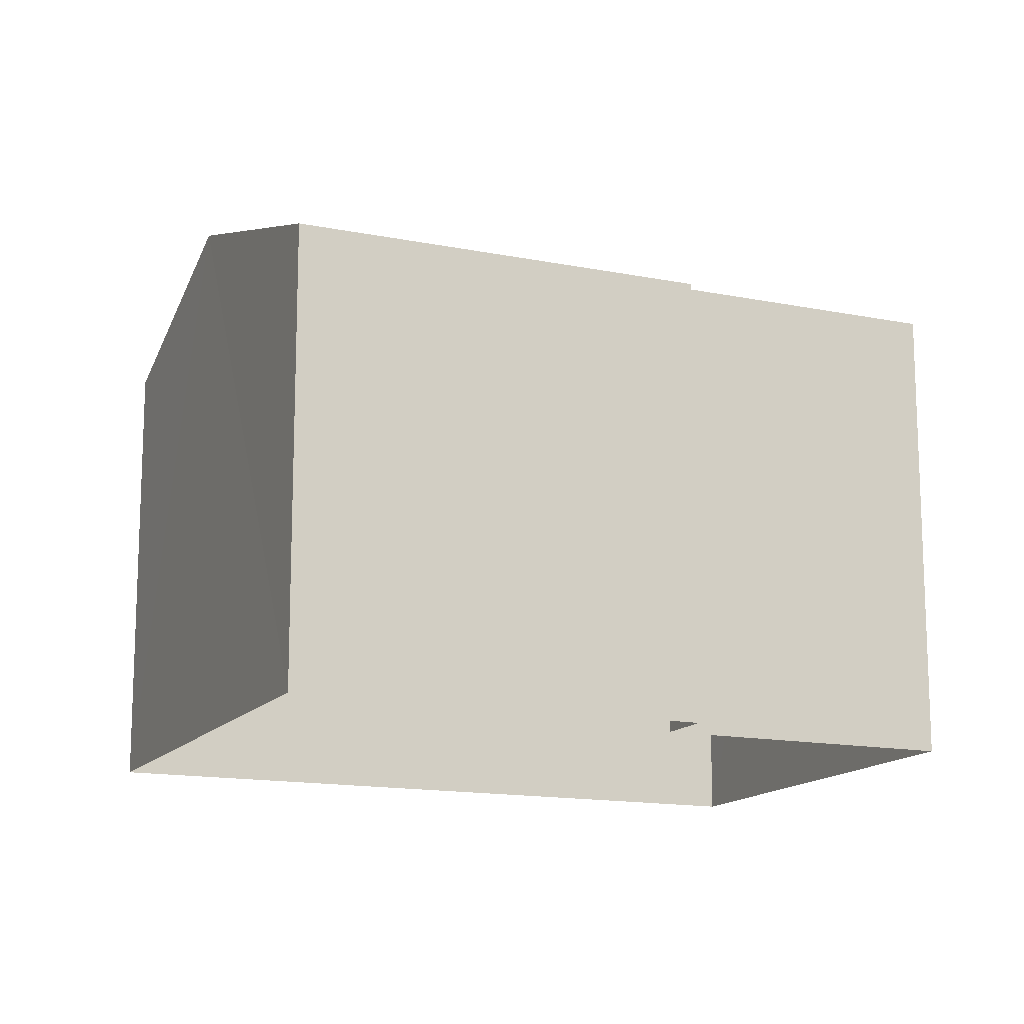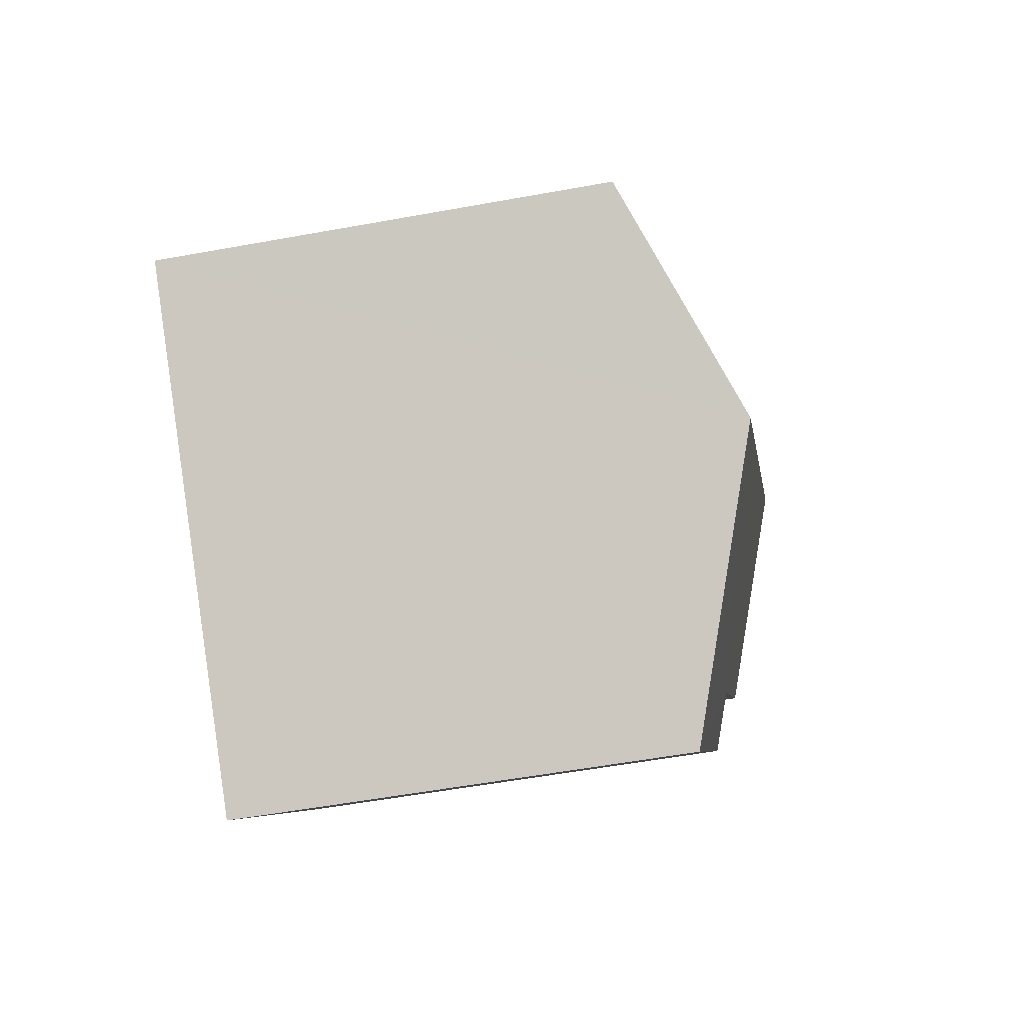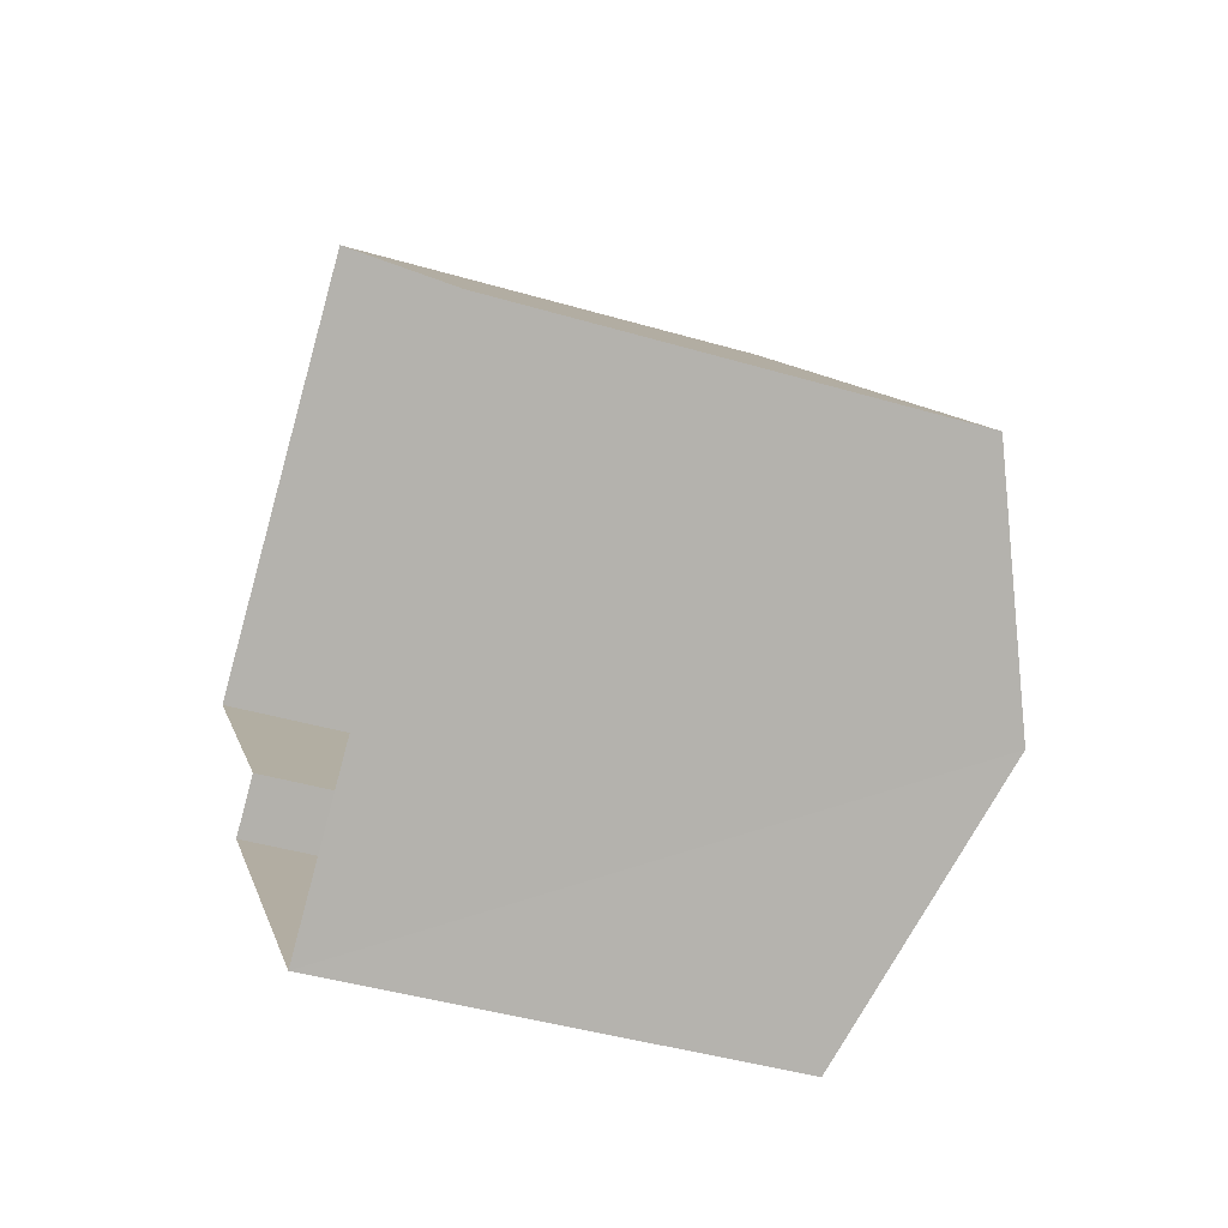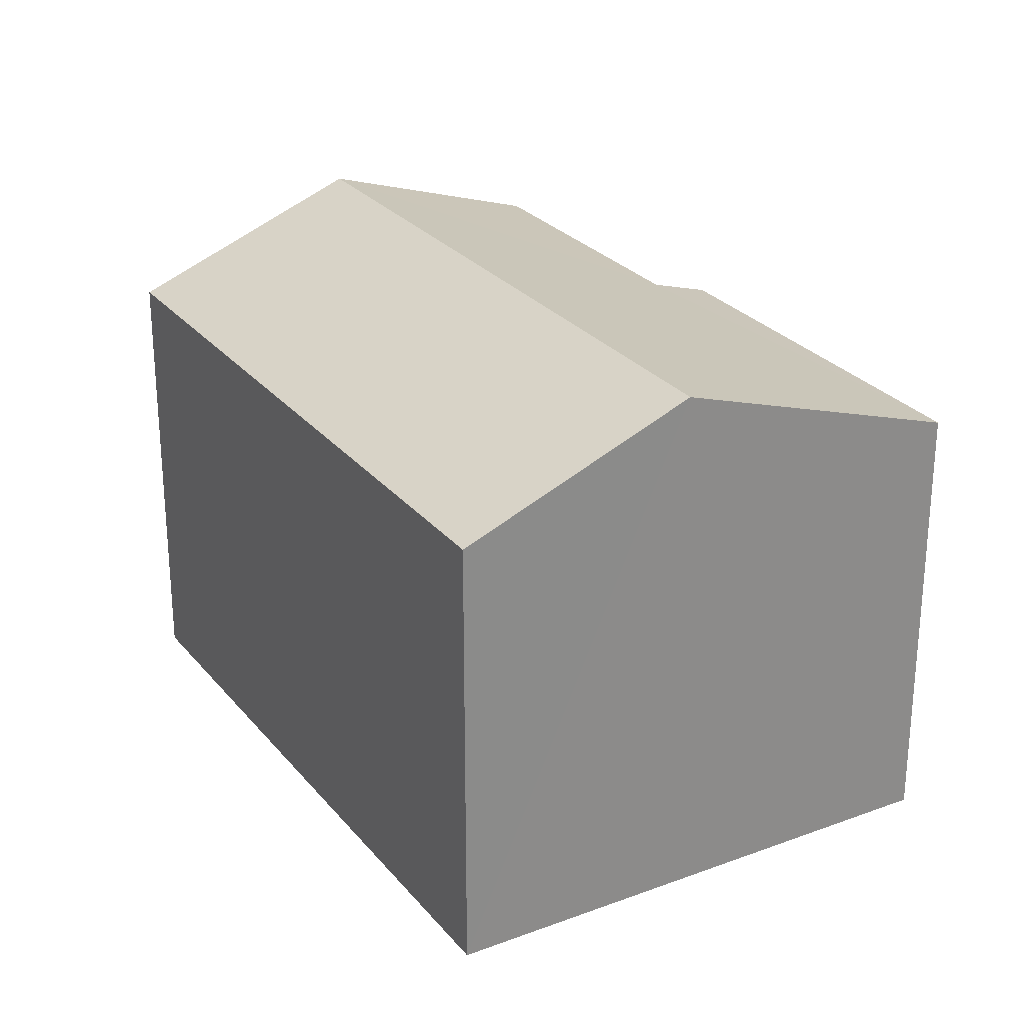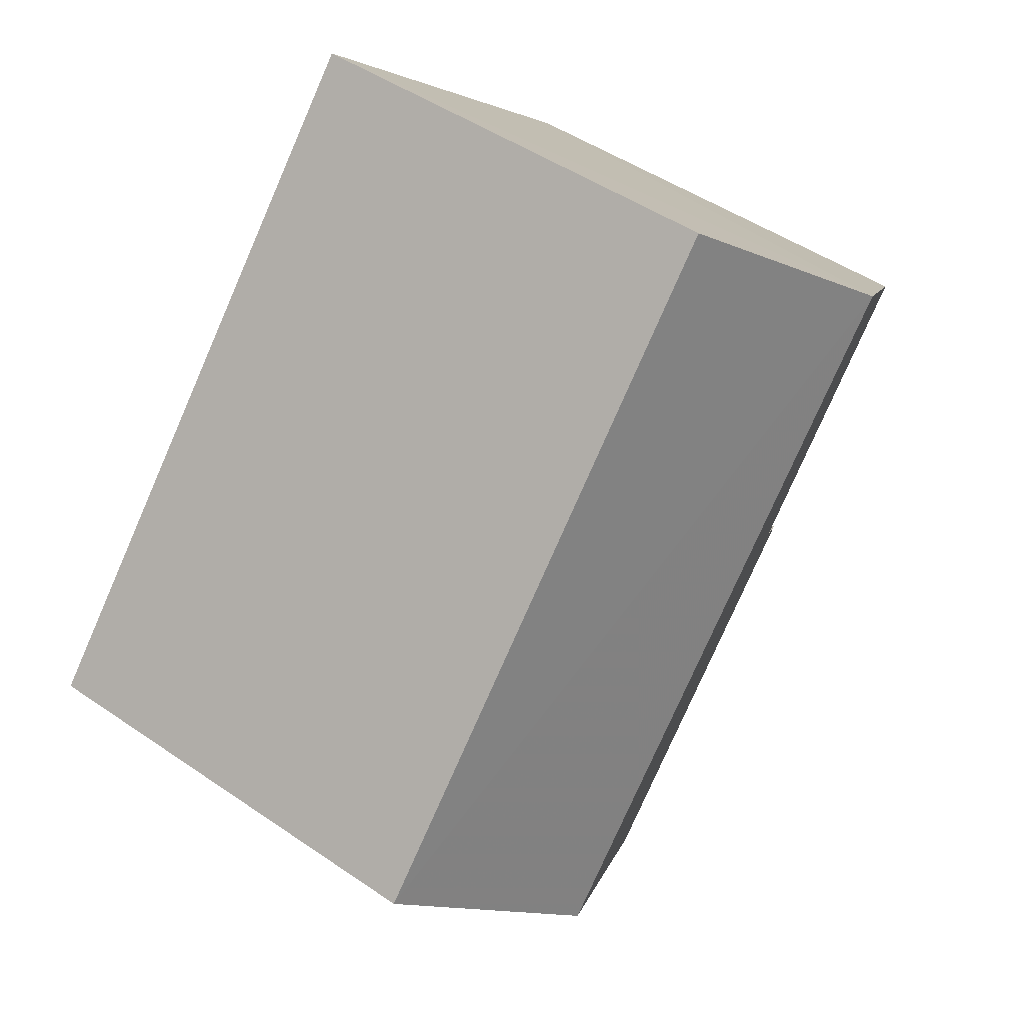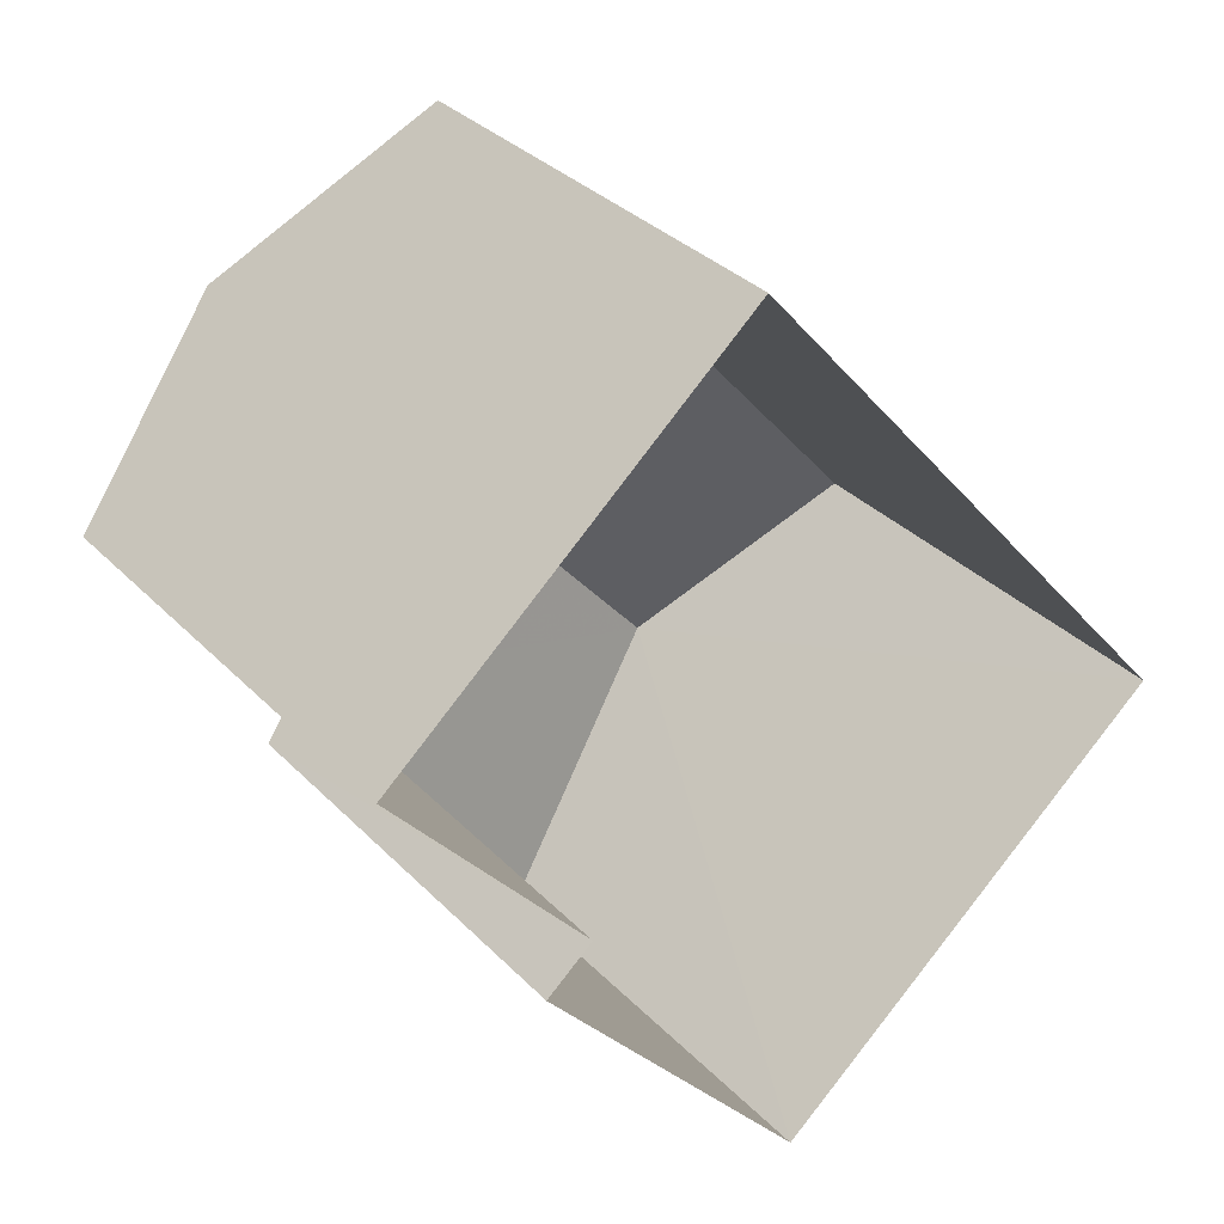
<metadata>
{"format":"obj","ext":"obj","renderer":"f3d","projection":"perspective","resolution":1024,"background":"white","views":[{"elev":-14.5,"azim":25.5,"up":"+Z"},{"elev":-55.3,"azim":-79.1,"up":"+Y"},{"elev":-40.8,"azim":-109.9,"up":"+Y"},{"elev":26.7,"azim":-71.1,"up":"+Z"},{"elev":47.4,"azim":-52.2,"up":"+Y"},{"elev":33.4,"azim":143.5,"up":"+Y"}]}
</metadata>
<code>
v -3.138e+05 3.986e+04 6.275
v -3.138e+05 3.985e+04 6.273
v -3.138e+05 3.985e+04 6.273
v -3.138e+05 3.984e+04 6.272
v -3.138e+05 3.985e+04 6.273
v -3.138e+05 3.985e+04 6.273
v -3.138e+05 3.985e+04 11.83
v -3.138e+05 3.985e+04 12.71
v -3.138e+05 3.985e+04 11.83
v -3.138e+05 3.985e+04 12.71
v -3.138e+05 3.984e+04 11.6
v -3.138e+05 3.985e+04 11.6
v -3.138e+05 3.985e+04 11.6
v -3.138e+05 3.986e+04 11.6
f 1 2 3
f 3 2 4
f 1 5 2
f 4 2 6
f 7 8 9
f 8 10 9
f 9 11 12
f 9 10 11
f 8 13 10
f 8 14 13
f 12 11 4
f 6 12 4
f 7 2 5
f 7 9 2
f 12 6 2
f 9 12 2
f 14 1 3
f 13 14 3
f 7 5 8
f 5 1 8
f 1 14 8
f 13 3 10
f 3 4 10
f 4 11 10

</code>
